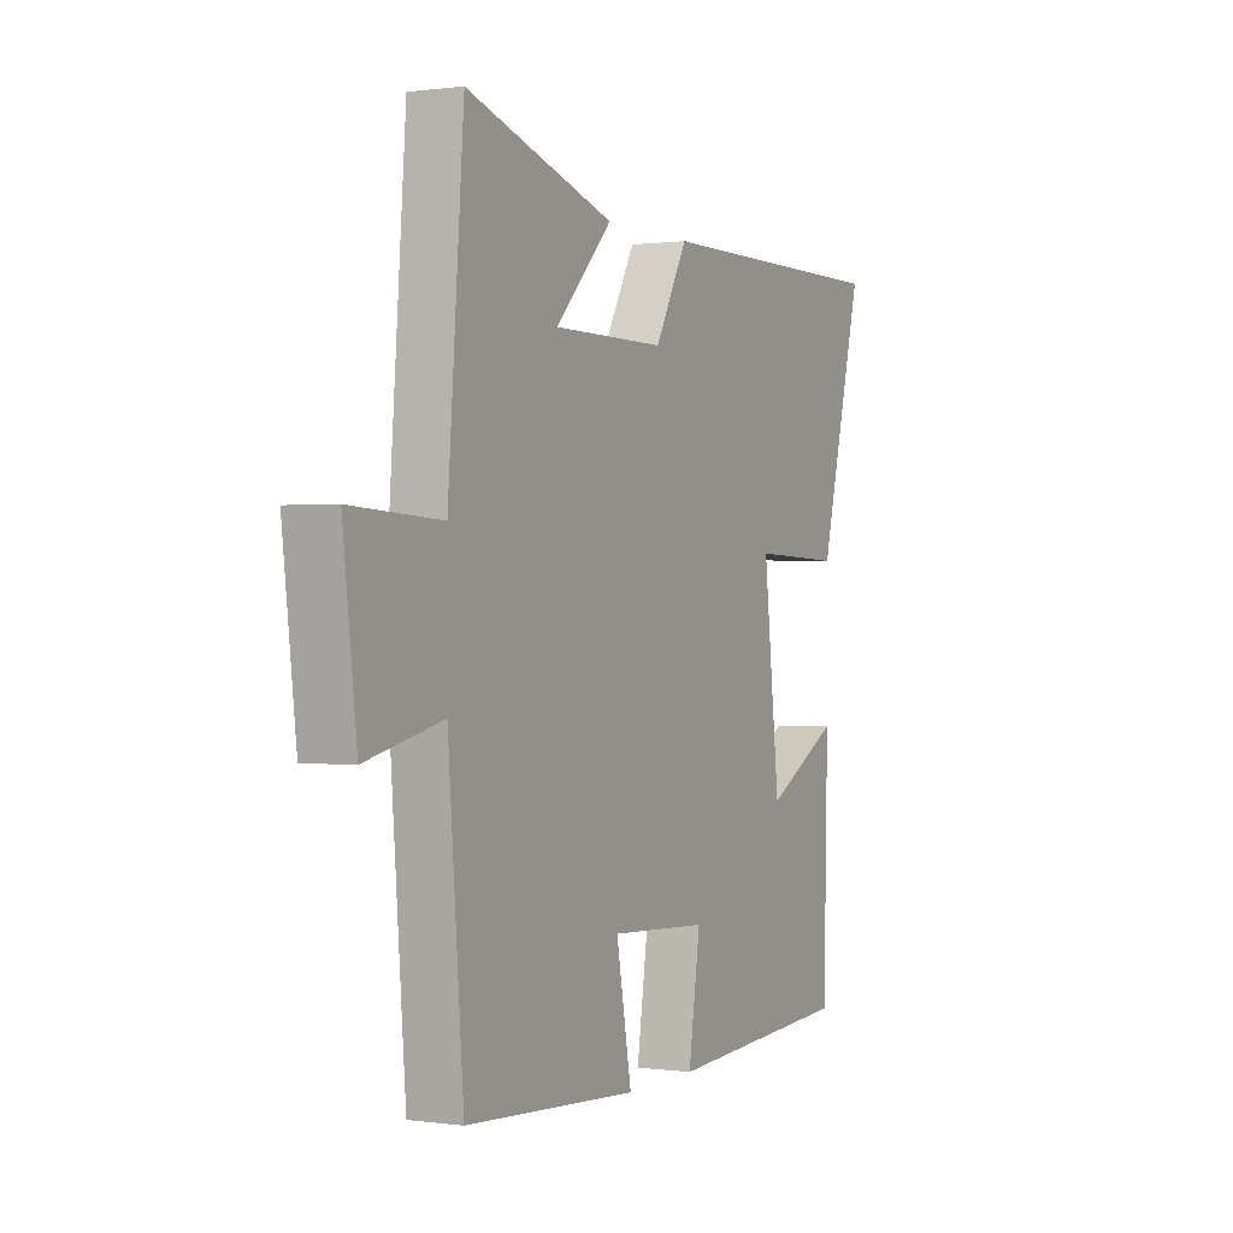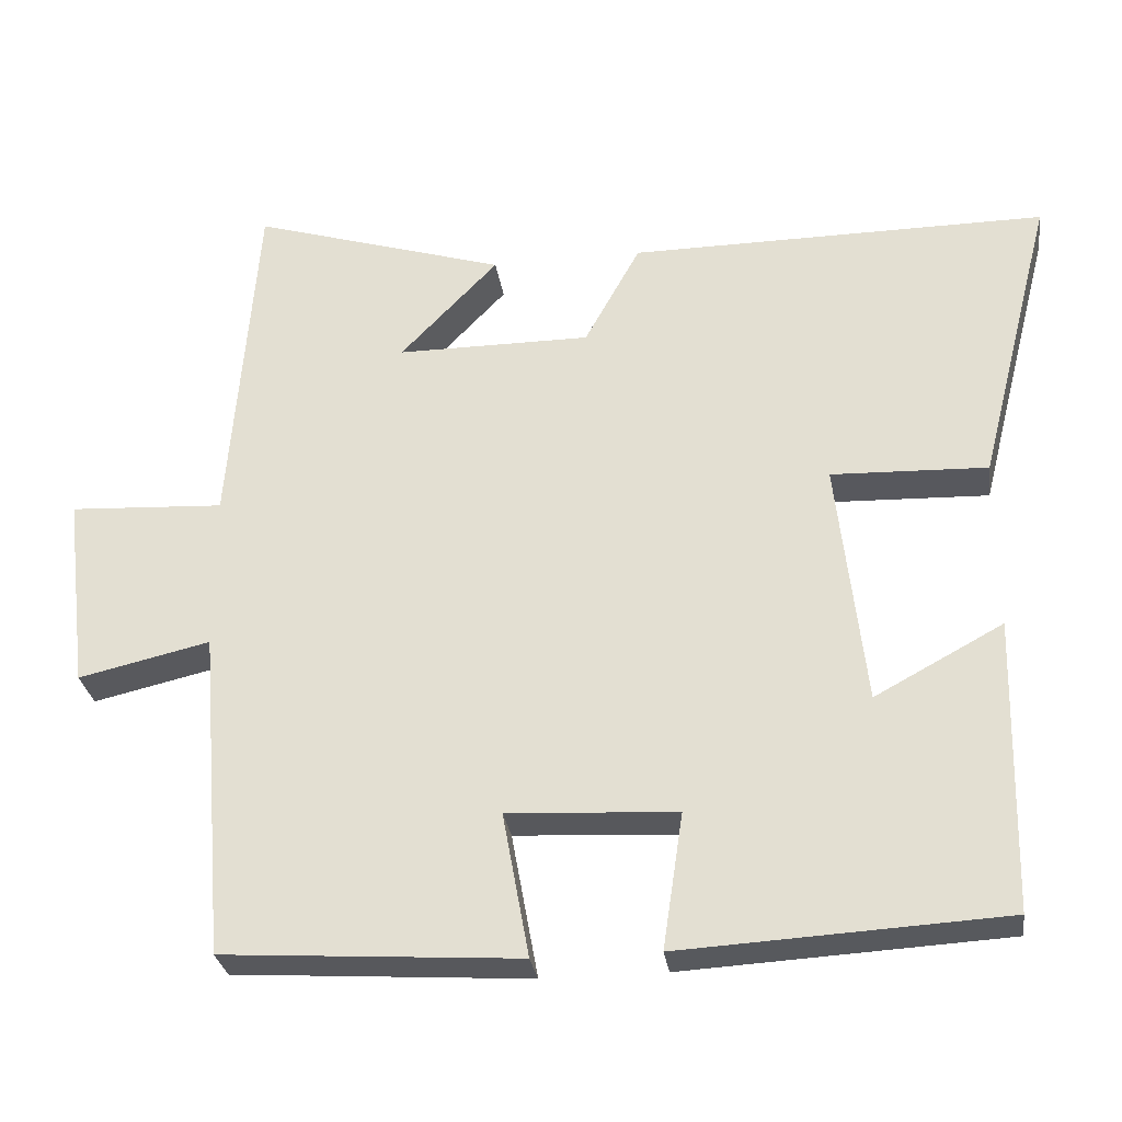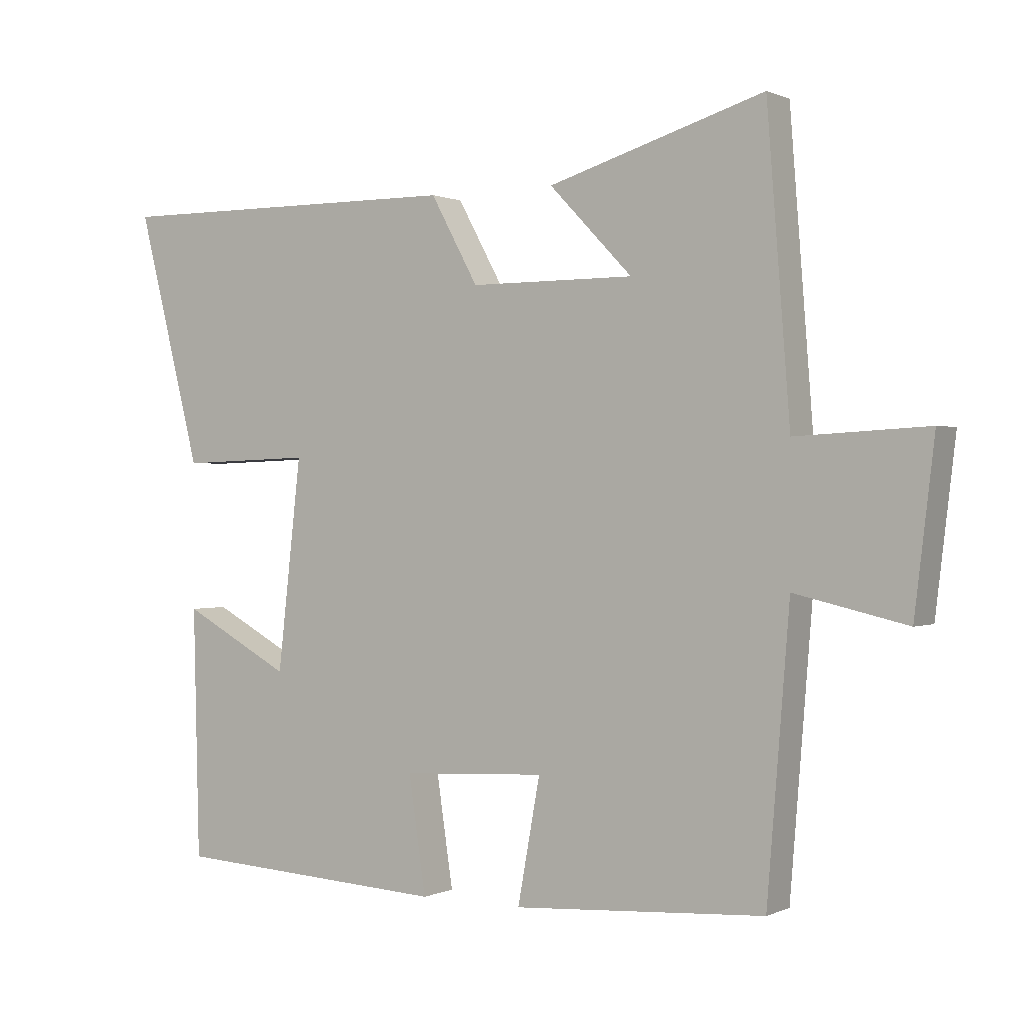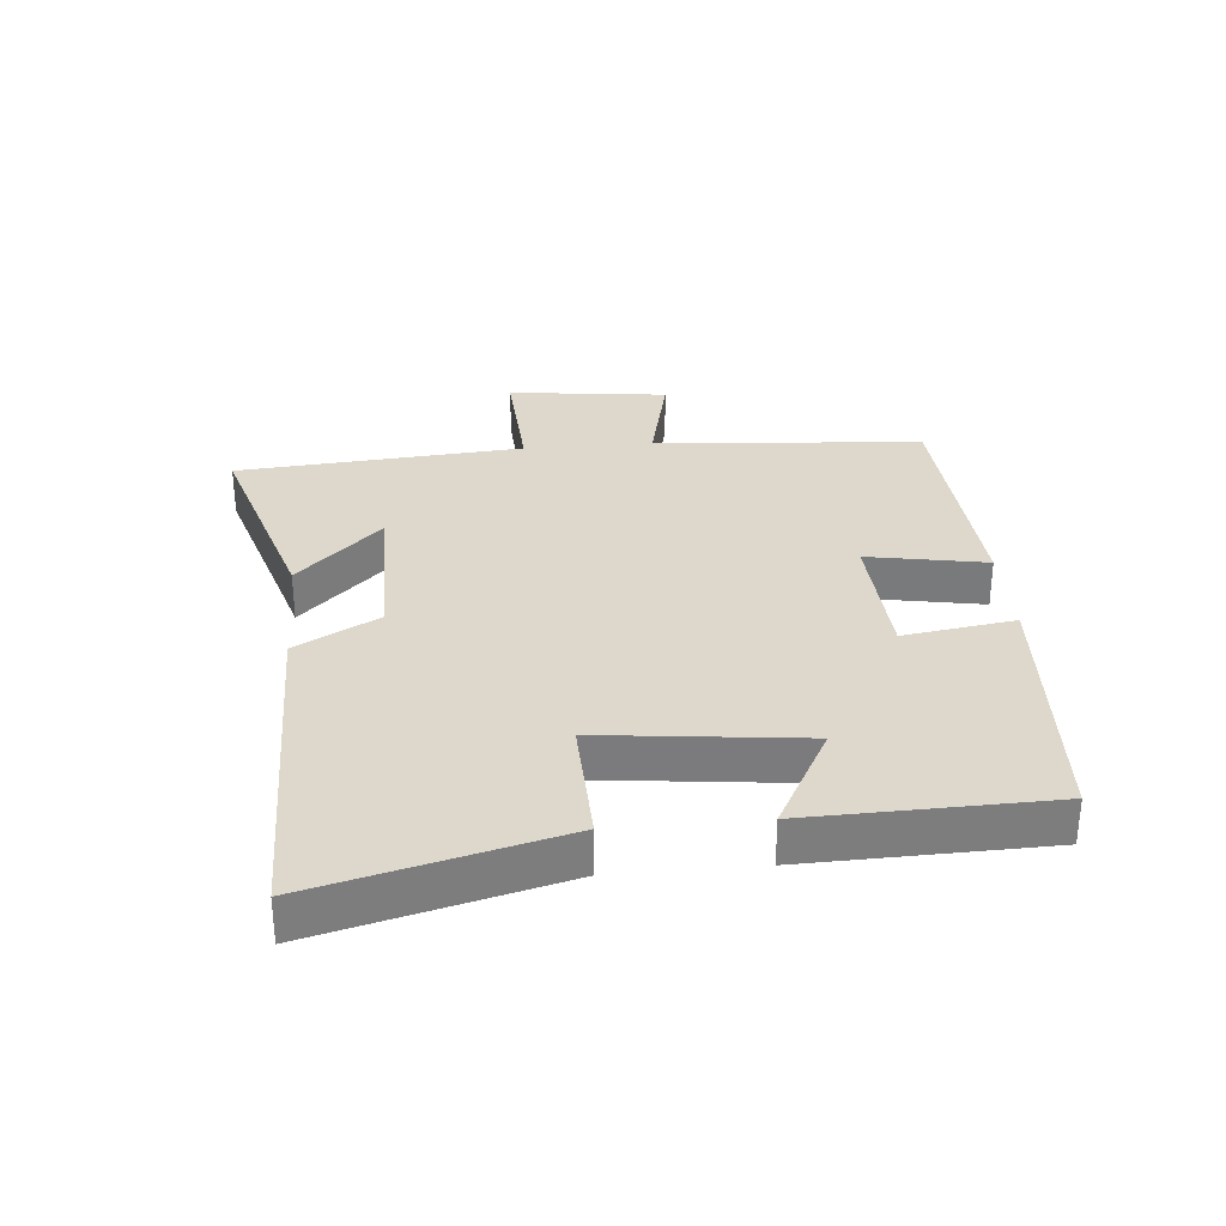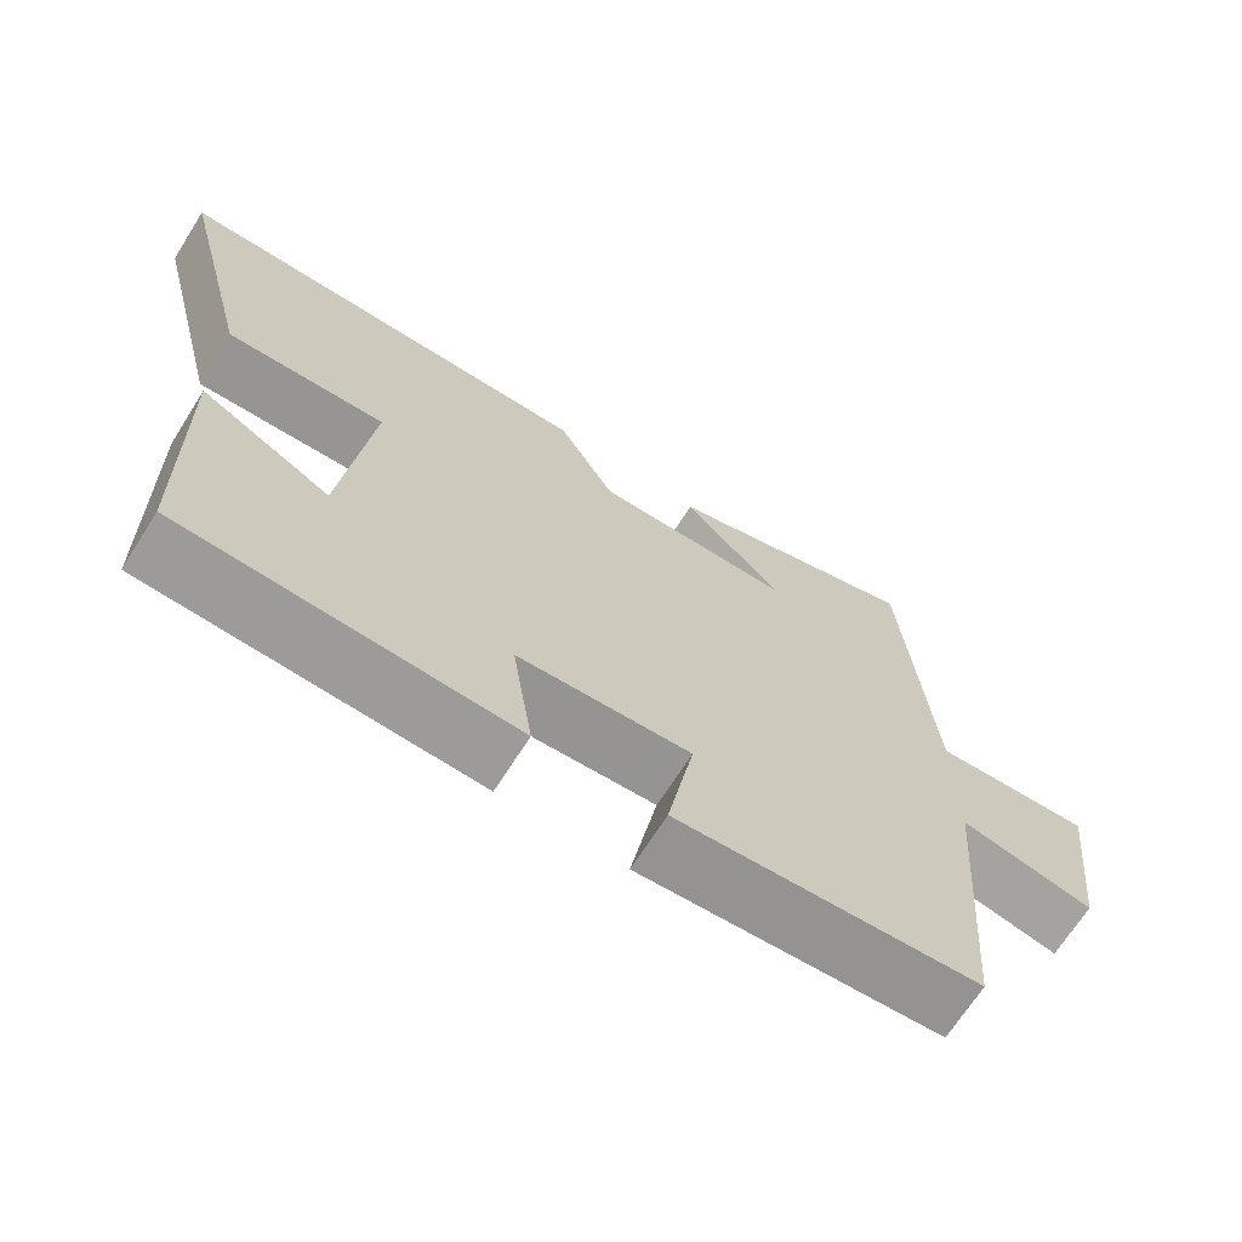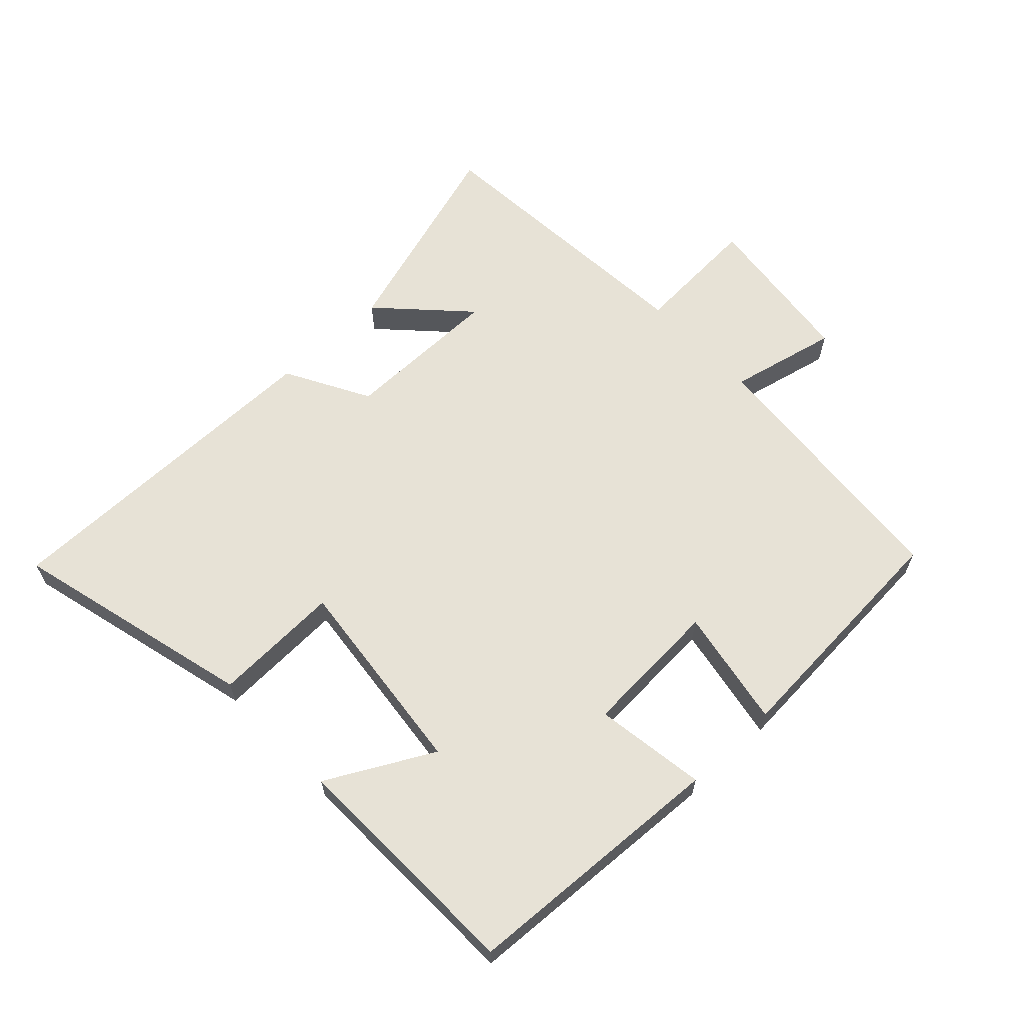
<metadata>
{"format":"obj","ext":"obj","renderer":"f3d","projection":"perspective","resolution":1024,"background":"white","views":[{"elev":0.3,"azim":-62.9,"up":"+Z"},{"elev":-29.1,"azim":8.2,"up":"+Z"},{"elev":0.5,"azim":-147.7,"up":"+Z"},{"elev":31.3,"azim":84.9,"up":"+Y"},{"elev":-68.5,"azim":147.7,"up":"+Z"},{"elev":63.2,"azim":136.6,"up":"+Y"}]}
</metadata>
<code>
v 0.491 0.07 -0.477
v 0.074 0.07 -0.5
v 0.1 0.07 -0.325
v -0.118 0.07 -0.313
v -0.084 0.07 -0.5
v -0.466 0.07 -0.475
v -0.5 0.07 -0.052
v -0.67 0.07 -0.091
v -0.7 0.07 0.161
v -0.5 0.07 0.15
v -0.465 0.07 0.6
v -0.137 0.07 0.5
v -0.263 0.07 0.369
v -0.013 0.07 0.369
v 0.059 0.07 0.5
v 0.597 0.07 0.503
v 0.5 0.07 0.122
v 0.299 0.07 0.129
v 0.335 0.07 -0.189
v 0.5 0.07 -0.1
v 0.491 0 -0.477
v 0.074 0 -0.5
v 0.1 0 -0.325
v -0.118 0 -0.313
v -0.084 0 -0.5
v -0.466 0 -0.475
v -0.5 0 -0.052
v -0.67 0 -0.091
v -0.7 0 0.161
v -0.5 0 0.15
v -0.465 0 0.6
v -0.137 0 0.5
v -0.263 0 0.369
v -0.013 0 0.369
v 0.059 0 0.5
v 0.597 0 0.503
v 0.5 0 0.122
v 0.299 0 0.129
v 0.335 0 -0.189
v 0.5 0 -0.1
f 1 2 3
f 20 1 3
f 19 20 3
f 18 19 3 4
f 16 17 18
f 15 16 18
f 14 15 18
f 13 14 18 4
f 10 11 12 13
f 5 6 7
f 4 5 7
f 13 4 7
f 10 13 7
f 7 8 9 10
f 23 22 21
f 23 21 40
f 23 40 39
f 24 23 39 38
f 38 37 36
f 38 36 35
f 38 35 34
f 24 38 34 33
f 33 32 31 30
f 27 26 25
f 27 25 24
f 27 24 33
f 27 33 30
f 30 29 28 27
f 1 21 22 2
f 2 22 23 3
f 3 23 24 4
f 4 24 25 5
f 5 25 26 6
f 6 26 27 7
f 7 27 28 8
f 8 28 29 9
f 9 29 30 10
f 10 30 31 11
f 11 31 32 12
f 12 32 33 13
f 13 33 34 14
f 14 34 35 15
f 15 35 36 16
f 16 36 37 17
f 17 37 38 18
f 18 38 39 19
f 19 39 40 20
f 20 40 21 1

</code>
